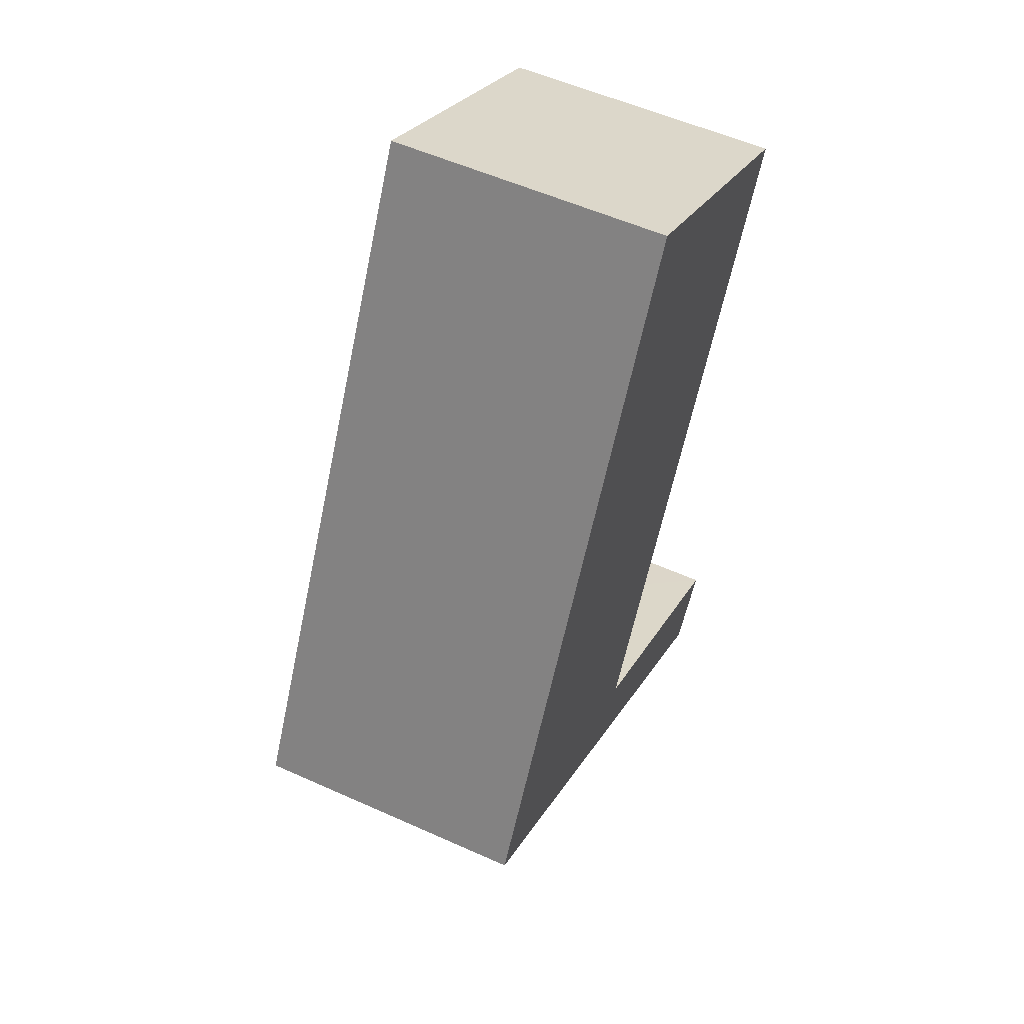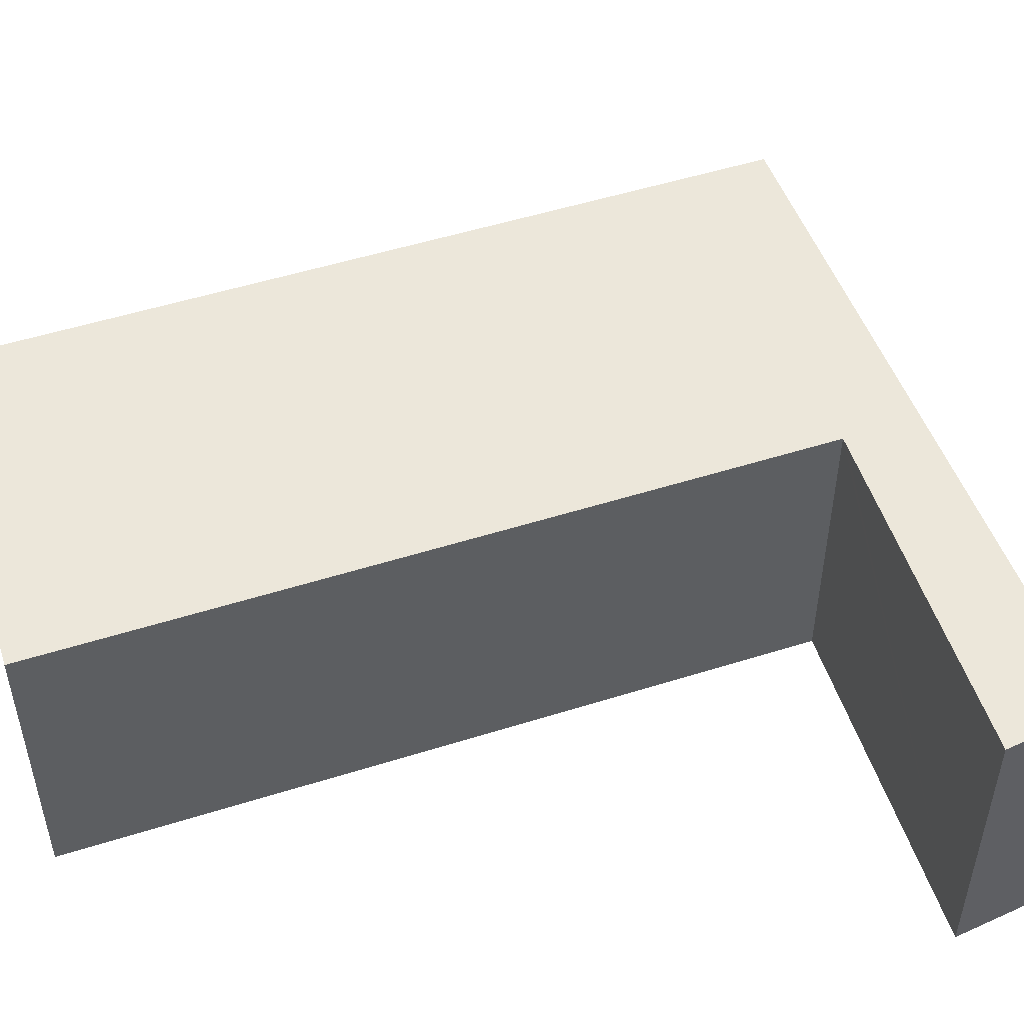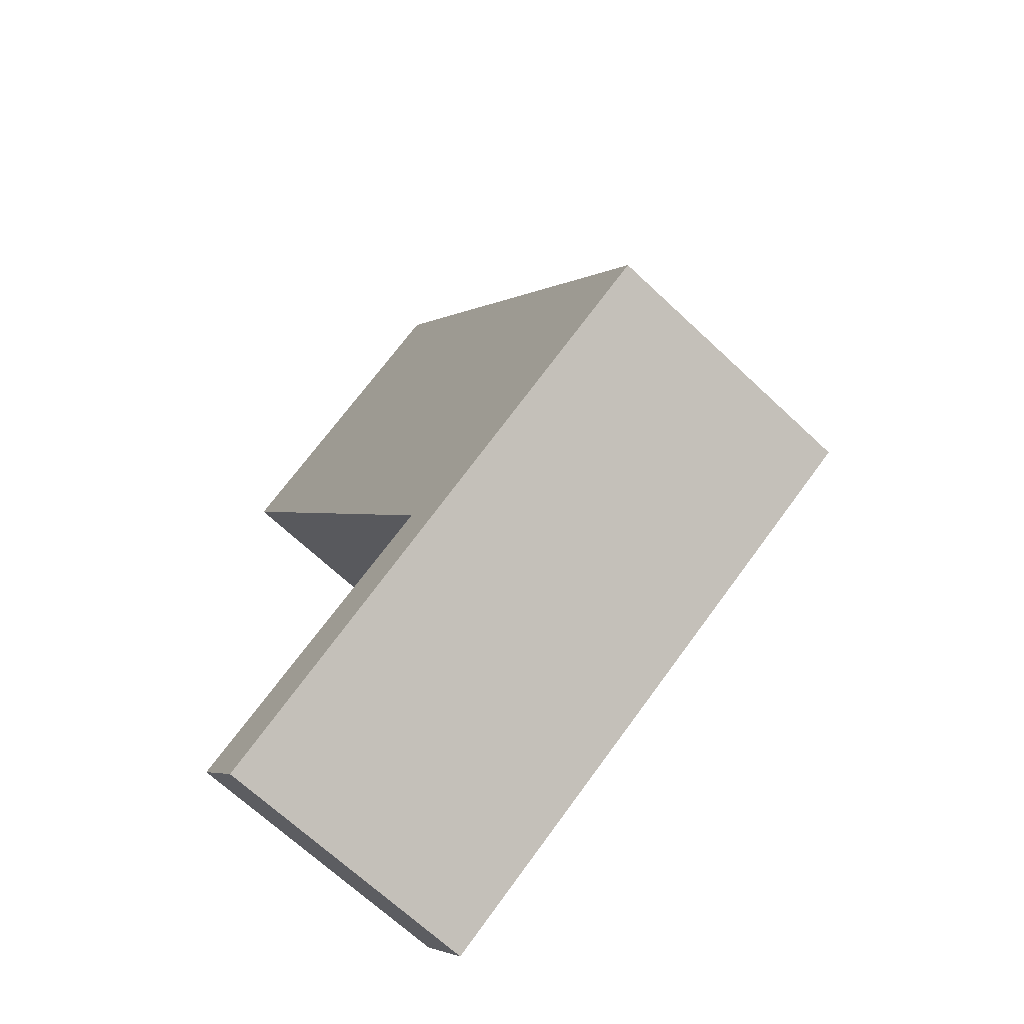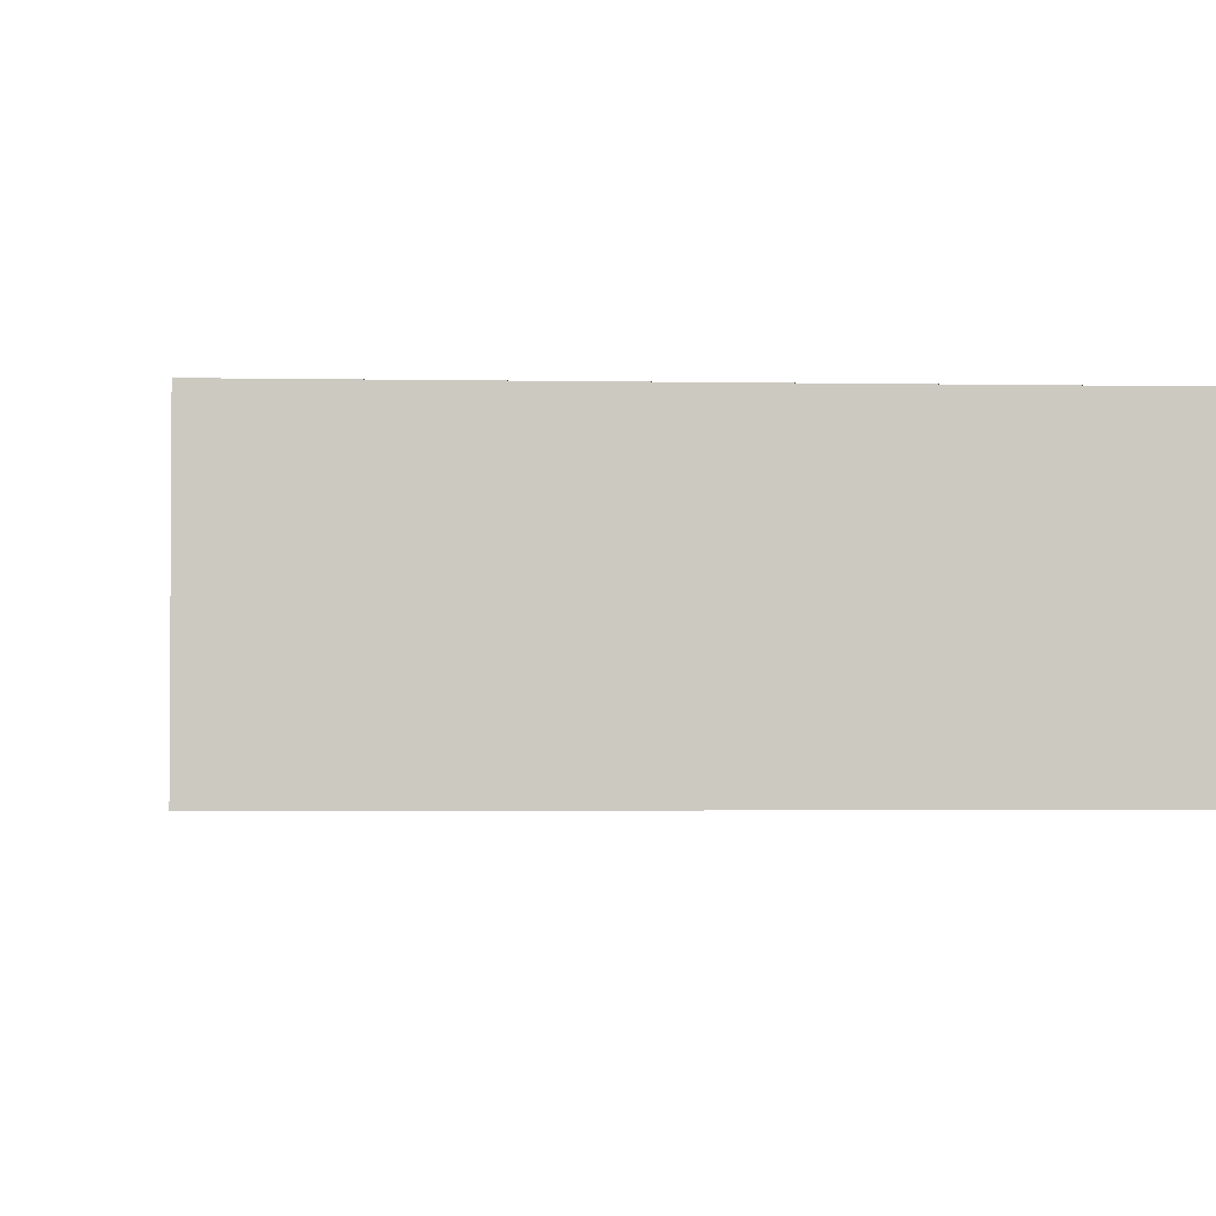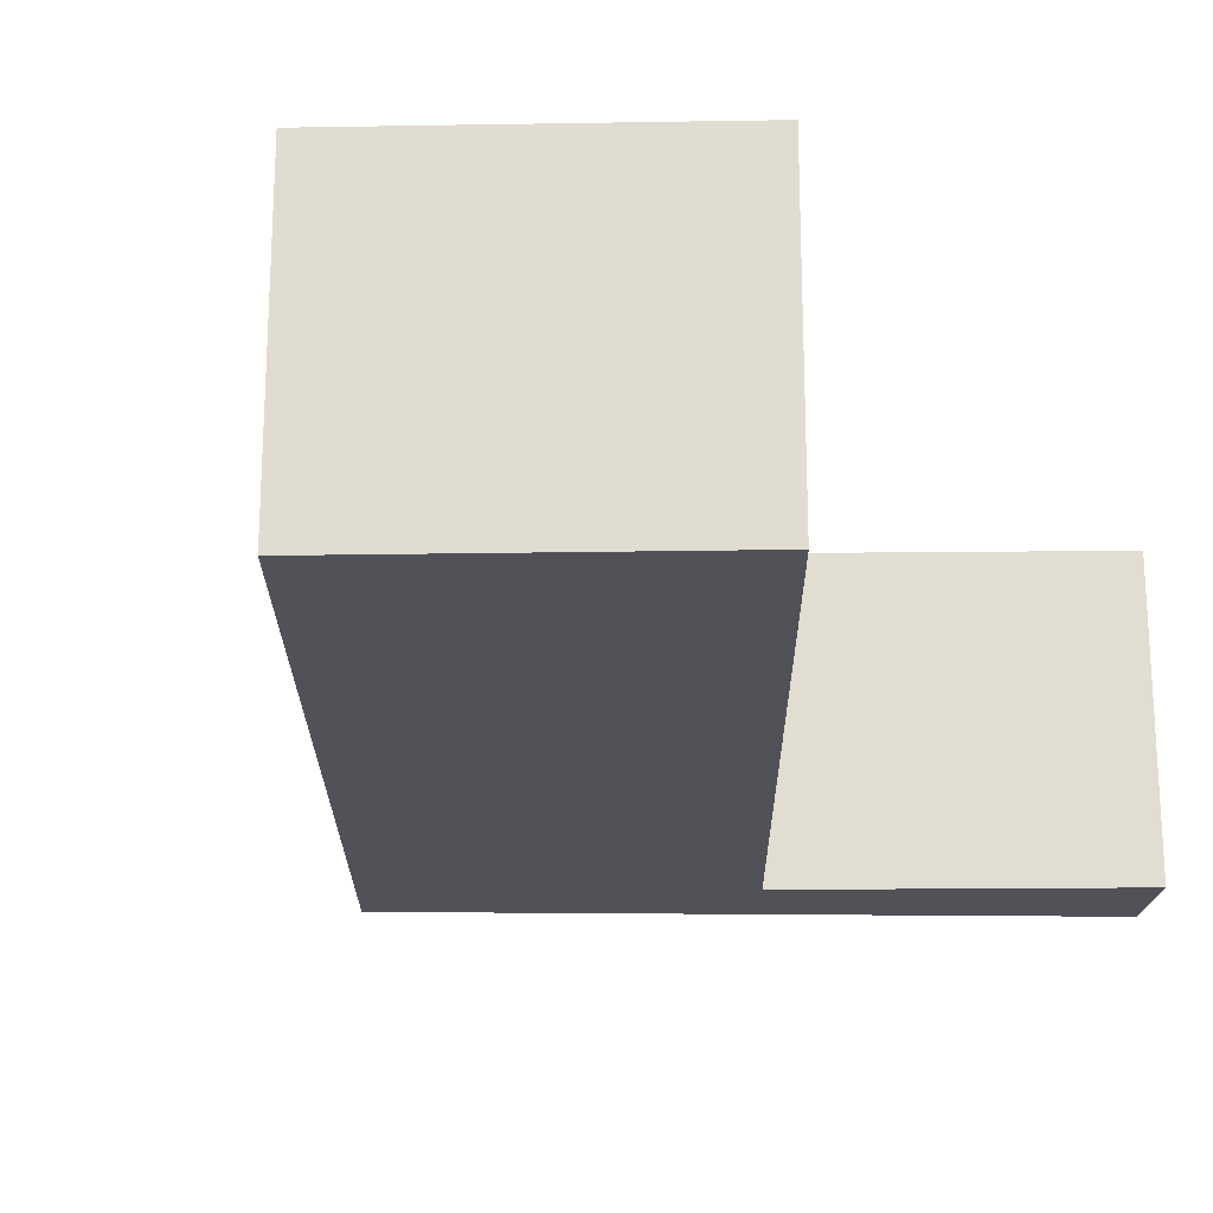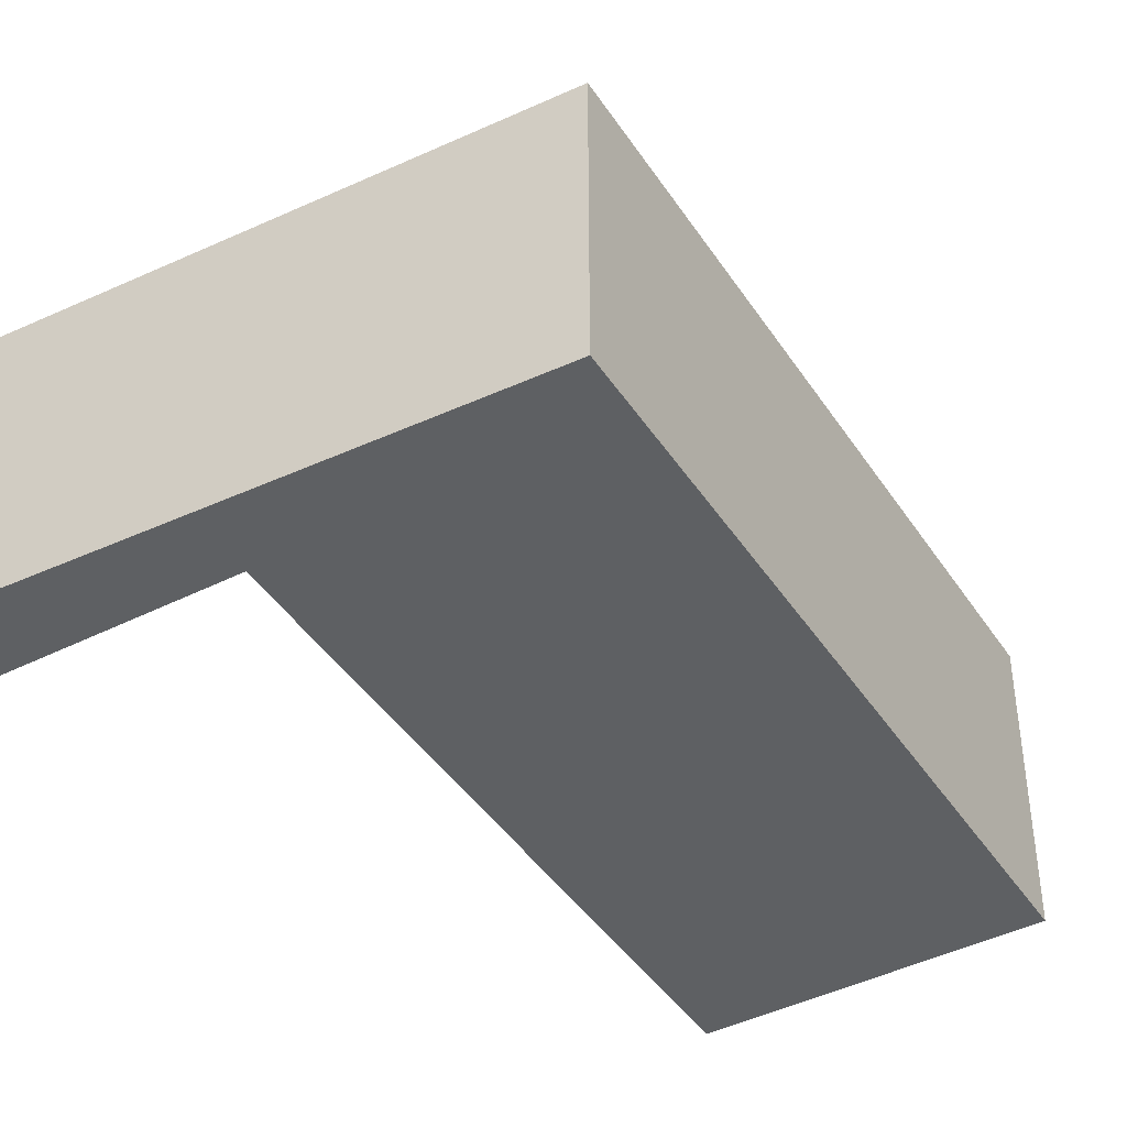
<metadata>
{"format":"obj","ext":"obj","renderer":"f3d","projection":"perspective","resolution":1024,"background":"white","views":[{"elev":54.7,"azim":-64.5,"up":"+Z"},{"elev":52.1,"azim":99.3,"up":"+Y"},{"elev":-68.4,"azim":-133.2,"up":"+Z"},{"elev":-2.4,"azim":-66.2,"up":"+Y"},{"elev":-21.6,"azim":28.5,"up":"+Y"},{"elev":-42.2,"azim":-121.5,"up":"+Y"}]}
</metadata>
<code>
v  7.385 3.892 -4.228
v  4.319 3.892 -1.375
v  8.04 3.892 -3.306
v  3.872 3.892 -2.217
v  4.221 3.892 -1.324
v  0 3.892 2.383e-16
v  6.041 3.892 8.339
v  4.77 3.892 8.981
v  8.6 3.892 6.874
v  8.673 3.892 7.01
v  8.04 2.024e-16 -3.306
v  4.319 8.419e-17 -1.375
v  4.221 8.107e-17 -1.324
v  4.77 -5.499e-16 8.981
v  8.673 -4.292e-16 7.01
v  6.041 -5.106e-16 8.339
v  7.385 2.589e-16 -4.228
v  8.6 -4.209e-16 6.874
v  3.872 1.358e-16 -2.217
v  0 0 0
g defaultobject
f 1 2 3
f 2 1 4
f 2 4 5
f 5 4 6
f 5 6 7
f 7 6 8
f 9 7 10
f 7 9 5
f 2 11 3
f 11 2 5
f 11 5 12
f 12 5 13
f 14 7 8
f 7 14 10
f 10 14 15
f 15 14 16
f 11 1 3
f 1 11 17
f 15 9 10
f 9 15 5
f 5 15 13
f 13 15 18
f 17 4 1
f 4 17 19
f 4 19 6
f 6 19 20
f 20 8 6
f 8 20 14
f 20 16 14
f 16 20 15
f 15 20 18
f 18 20 13
f 13 20 19
f 13 19 12
f 12 19 11
f 11 19 17

</code>
